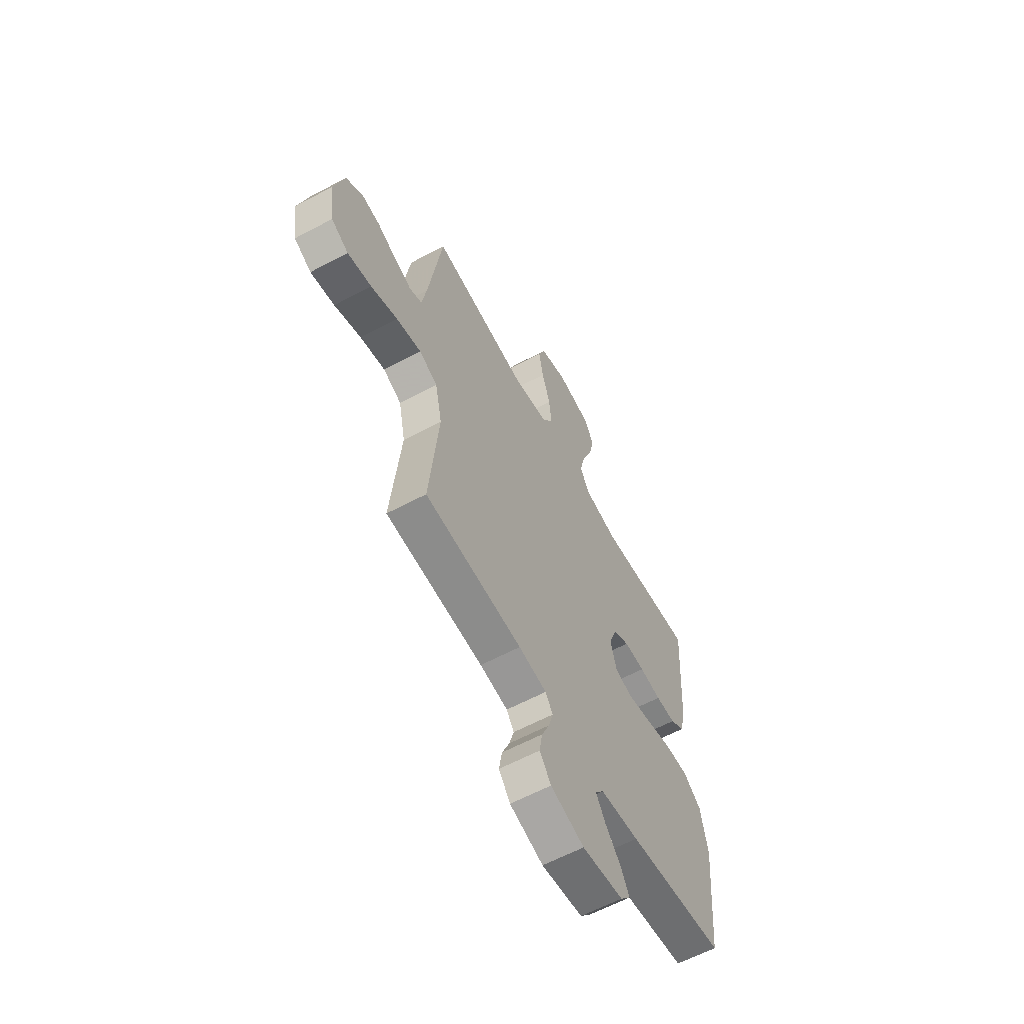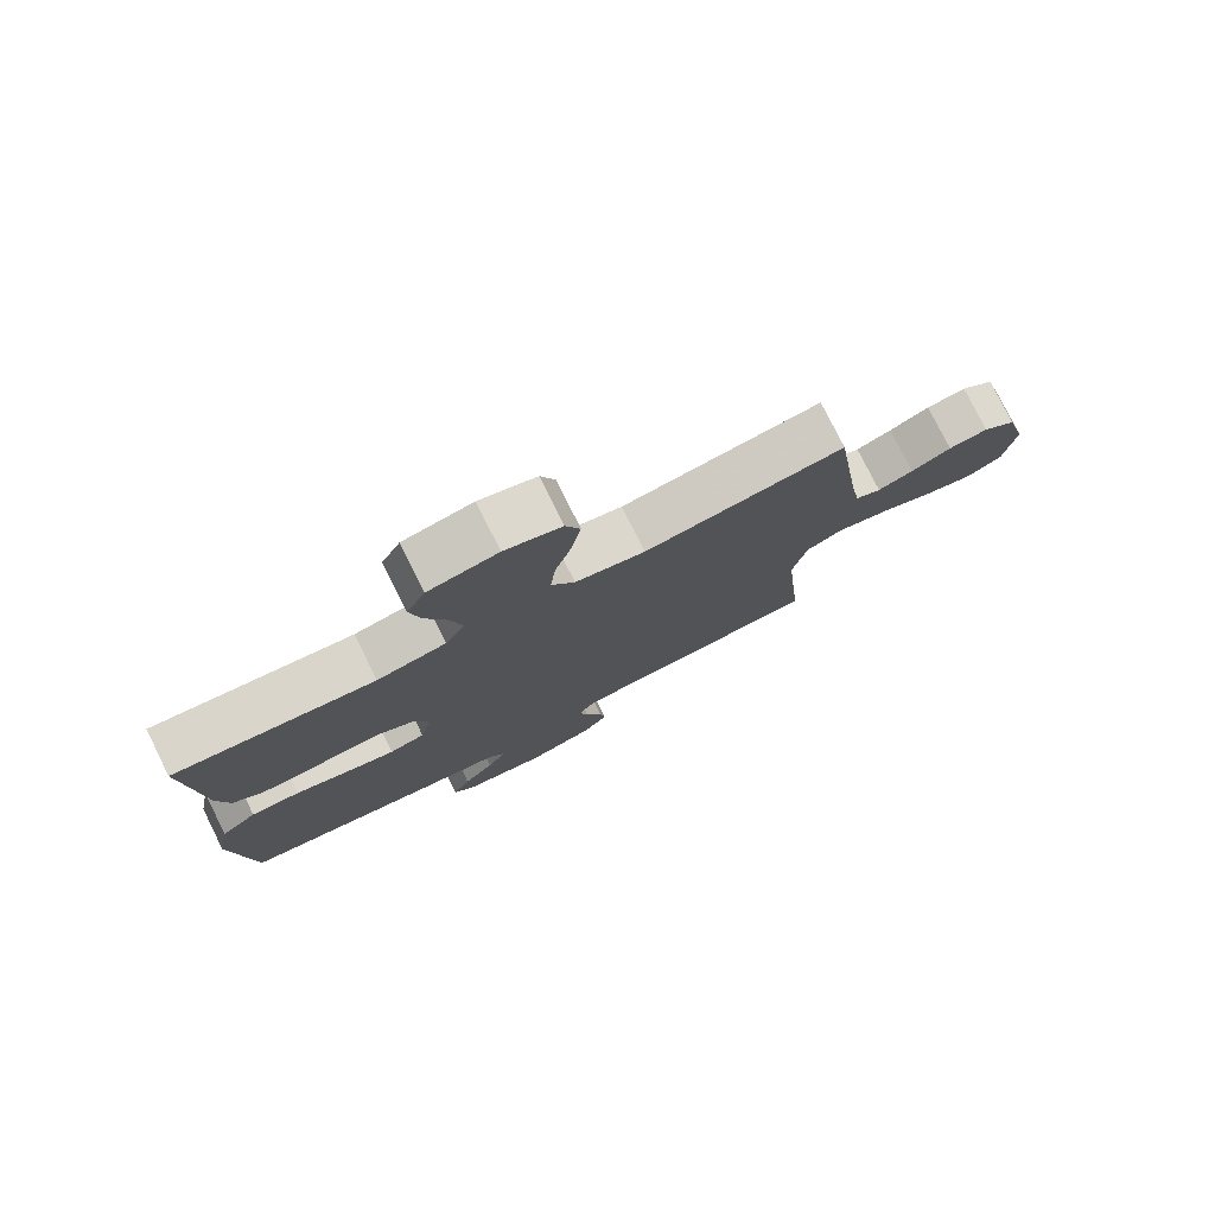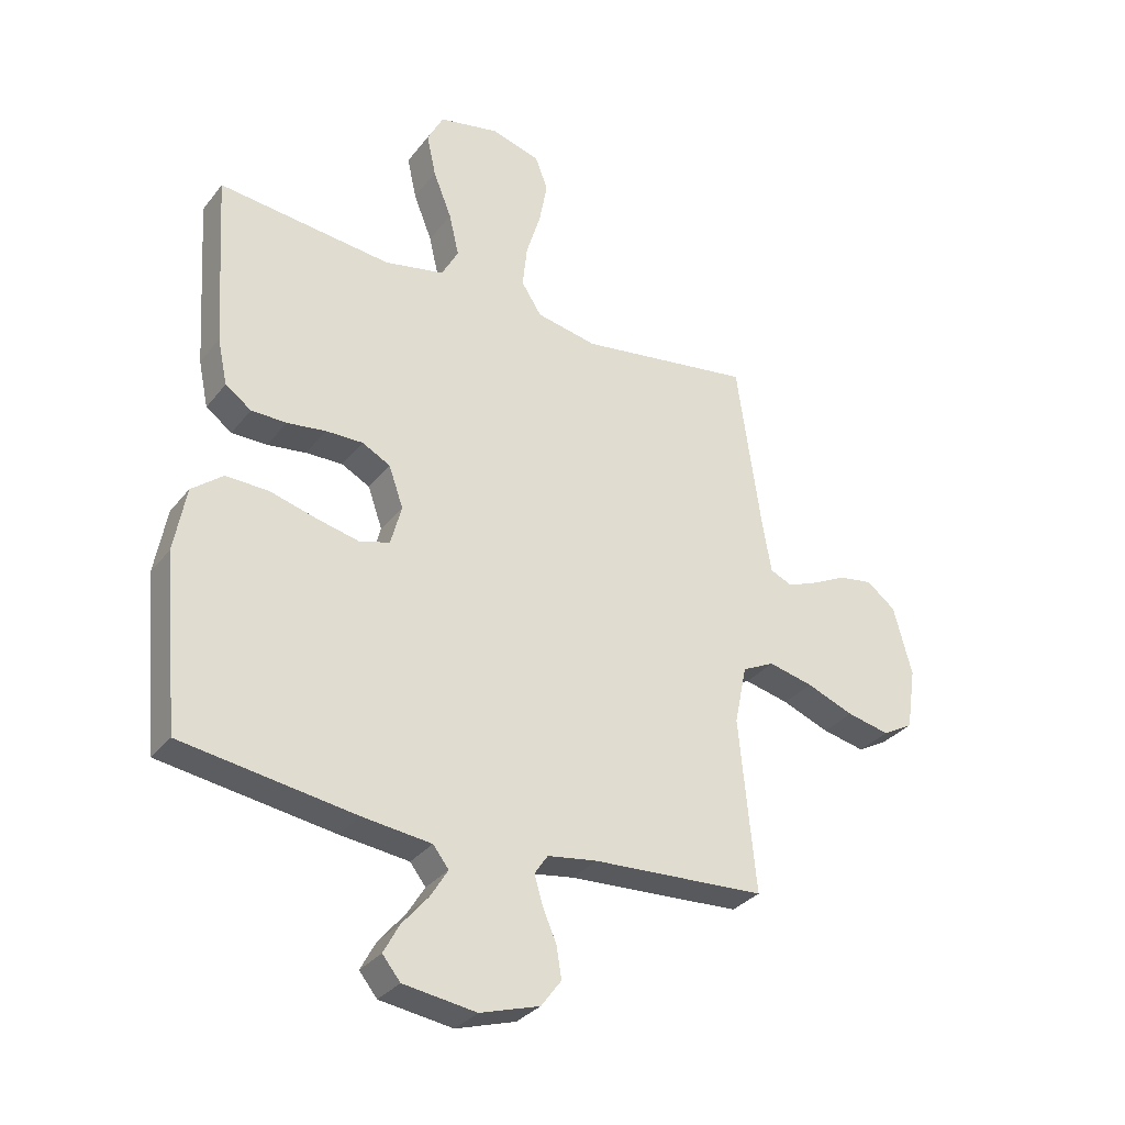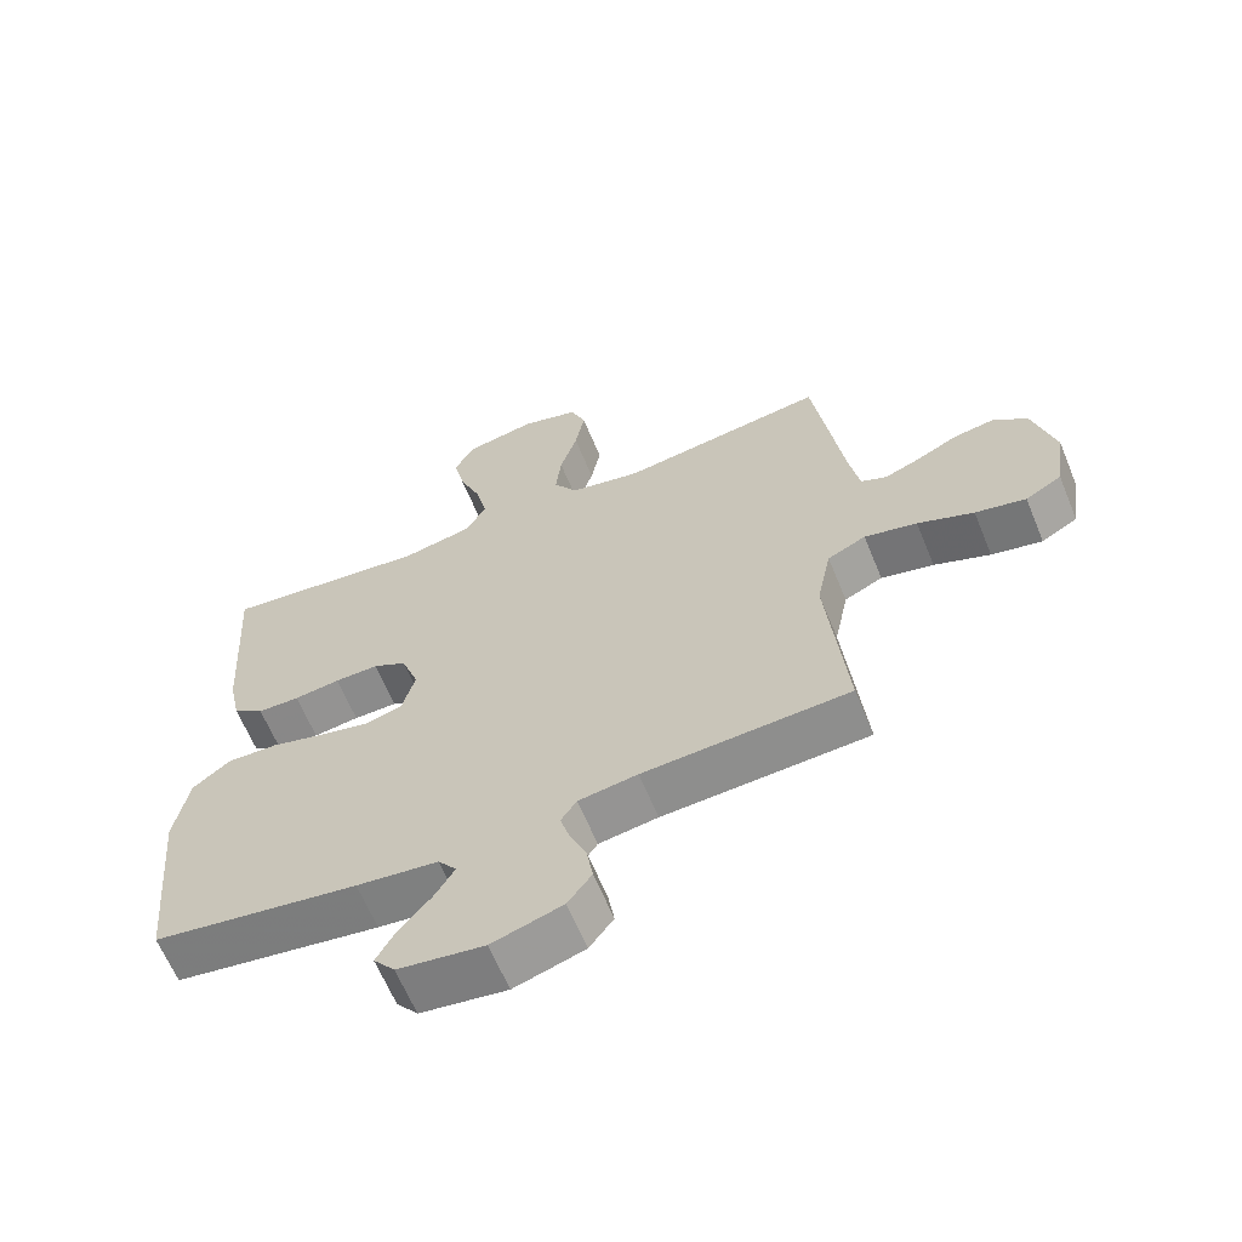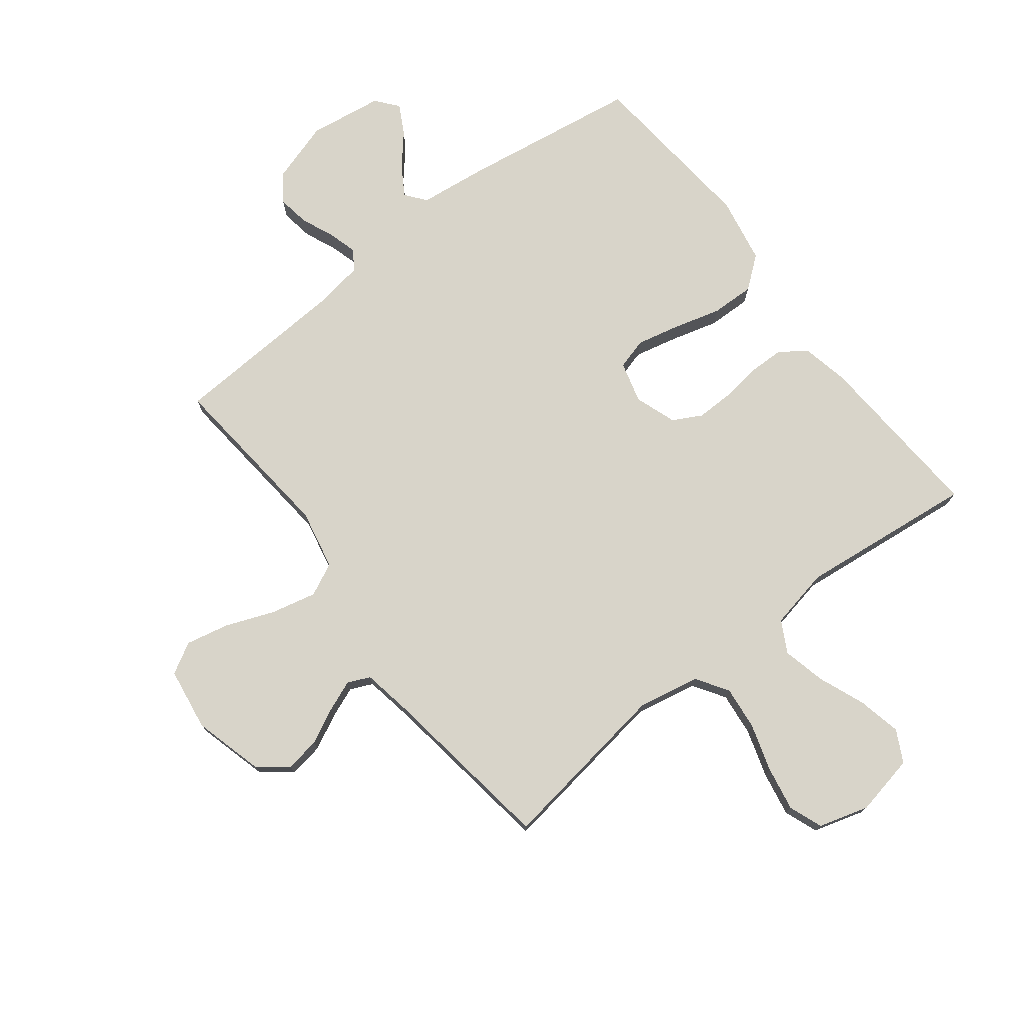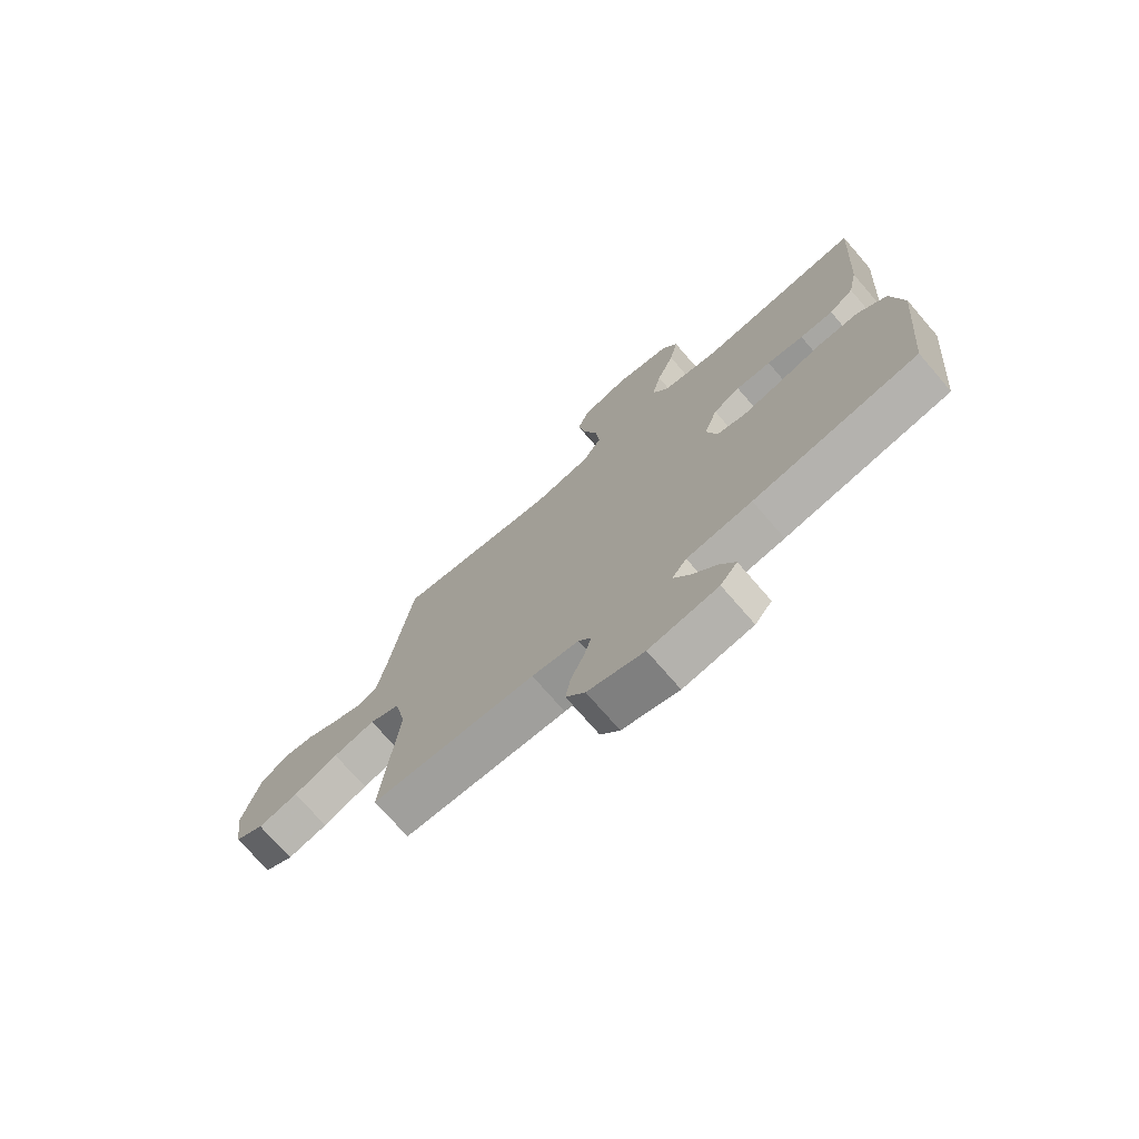
<metadata>
{"format":"obj","ext":"obj","renderer":"f3d","projection":"perspective","resolution":1024,"background":"white","views":[{"elev":-61.4,"azim":-61.5,"up":"+Z"},{"elev":78.2,"azim":153.5,"up":"+Z"},{"elev":-31.9,"azim":148.6,"up":"+Z"},{"elev":-63.4,"azim":-157.7,"up":"+Z"},{"elev":75.4,"azim":-37.7,"up":"+Y"},{"elev":-73.7,"azim":40.9,"up":"+Z"}]}
</metadata>
<code>
v -0.5 0.07 0.5
v -0.2 0.07 0.456
v -0.095 0.07 0.477
v -0.06 0.07 0.531
v -0.068 0.07 0.605
v -0.093 0.07 0.686
v -0.107 0.07 0.762
v -0.085 0.07 0.819
v 0 0.07 0.844
v 0.104 0.07 0.823
v 0.132 0.07 0.769
v 0.116 0.07 0.695
v 0.084 0.07 0.615
v 0.067 0.07 0.542
v 0.096 0.07 0.488
v 0.2 0.07 0.467
v 0.5 0.07 0.5
v 0.481 0.07 0.2
v 0.464 0.07 0.12
v 0.419 0.07 0.088
v 0.358 0.07 0.087
v 0.291 0.07 0.096
v 0.227 0.07 0.097
v 0.178 0.07 0.071
v 0.153 0.07 0
v 0.172 0.07 -0.07
v 0.225 0.07 -0.085
v 0.299 0.07 -0.068
v 0.379 0.07 -0.046
v 0.453 0.07 -0.044
v 0.507 0.07 -0.087
v 0.528 0.07 -0.2
v 0.5 0.07 -0.5
v 0.2 0.07 -0.545
v 0.081 0.07 -0.559
v 0.054 0.07 -0.594
v 0.084 0.07 -0.643
v 0.13 0.07 -0.697
v 0.157 0.07 -0.747
v 0.126 0.07 -0.785
v 0 0.07 -0.803
v -0.103 0.07 -0.771
v -0.138 0.07 -0.724
v -0.129 0.07 -0.669
v -0.105 0.07 -0.613
v -0.091 0.07 -0.564
v -0.114 0.07 -0.53
v -0.2 0.07 -0.517
v -0.5 0.07 -0.5
v -0.471 0.07 -0.2
v -0.492 0.07 -0.098
v -0.548 0.07 -0.071
v -0.625 0.07 -0.089
v -0.707 0.07 -0.121
v -0.781 0.07 -0.137
v -0.834 0.07 -0.107
v -0.85 0.07 0
v -0.818 0.07 0.119
v -0.768 0.07 0.158
v -0.709 0.07 0.149
v -0.649 0.07 0.119
v -0.596 0.07 0.098
v -0.558 0.07 0.115
v -0.543 0.07 0.2
v -0.5 0 0.5
v -0.2 0 0.456
v -0.095 0 0.477
v -0.06 0 0.531
v -0.068 0 0.605
v -0.093 0 0.686
v -0.107 0 0.762
v -0.085 0 0.819
v 0 0 0.844
v 0.104 0 0.823
v 0.132 0 0.769
v 0.116 0 0.695
v 0.084 0 0.615
v 0.067 0 0.542
v 0.096 0 0.488
v 0.2 0 0.467
v 0.5 0 0.5
v 0.481 0 0.2
v 0.464 0 0.12
v 0.419 0 0.088
v 0.358 0 0.087
v 0.291 0 0.096
v 0.227 0 0.097
v 0.178 0 0.071
v 0.153 0 0
v 0.172 0 -0.07
v 0.225 0 -0.085
v 0.299 0 -0.068
v 0.379 0 -0.046
v 0.453 0 -0.044
v 0.507 0 -0.087
v 0.528 0 -0.2
v 0.5 0 -0.5
v 0.2 0 -0.545
v 0.081 0 -0.559
v 0.054 0 -0.594
v 0.084 0 -0.643
v 0.13 0 -0.697
v 0.157 0 -0.747
v 0.126 0 -0.785
v 0 0 -0.803
v -0.103 0 -0.771
v -0.138 0 -0.724
v -0.129 0 -0.669
v -0.105 0 -0.613
v -0.091 0 -0.564
v -0.114 0 -0.53
v -0.2 0 -0.517
v -0.5 0 -0.5
v -0.471 0 -0.2
v -0.492 0 -0.098
v -0.548 0 -0.071
v -0.625 0 -0.089
v -0.707 0 -0.121
v -0.781 0 -0.137
v -0.834 0 -0.107
v -0.85 0 0
v -0.818 0 0.119
v -0.768 0 0.158
v -0.709 0 0.149
v -0.649 0 0.119
v -0.596 0 0.098
v -0.558 0 0.115
v -0.543 0 0.2
f 59 60 61
f 58 59 61
f 57 58 61
f 56 57 61
f 55 56 61
f 54 55 61
f 53 54 61
f 52 53 61 62
f 51 52 62 63
f 48 49 50
f 47 48 50 51
f 43 44 45
f 42 43 45
f 41 42 45
f 40 41 45
f 39 40 45
f 38 39 45
f 37 38 45
f 36 37 45 46
f 35 36 46 47
f 34 35 47
f 33 34 47
f 32 33 47
f 31 32 47
f 30 31 47
f 29 30 47
f 28 29 47
f 20 21 22
f 19 20 22
f 18 19 22
f 17 18 22
f 16 17 22
f 15 16 22 23
f 14 15 23 24
f 11 12 13
f 10 11 13
f 9 10 13
f 8 9 13
f 7 8 13
f 6 7 13
f 5 6 13
f 4 5 13 14
f 14 24 25
f 4 14 25
f 3 4 25
f 64 1 2
f 3 25 26
f 2 3 26
f 64 2 26
f 63 64 26
f 51 63 26 27
f 47 51 27
f 27 28 47
f 125 124 123
f 125 123 122
f 125 122 121
f 125 121 120
f 125 120 119
f 125 119 118
f 125 118 117
f 126 125 117 116
f 127 126 116 115
f 114 113 112
f 115 114 112 111
f 109 108 107
f 109 107 106
f 109 106 105
f 109 105 104
f 109 104 103
f 109 103 102
f 109 102 101
f 110 109 101 100
f 111 110 100 99
f 111 99 98
f 111 98 97
f 111 97 96
f 111 96 95
f 111 95 94
f 111 94 93
f 111 93 92
f 86 85 84
f 86 84 83
f 86 83 82
f 86 82 81
f 86 81 80
f 87 86 80 79
f 88 87 79 78
f 77 76 75
f 77 75 74
f 77 74 73
f 77 73 72
f 77 72 71
f 77 71 70
f 77 70 69
f 78 77 69 68
f 89 88 78
f 89 78 68
f 89 68 67
f 66 65 128
f 90 89 67
f 90 67 66
f 90 66 128
f 90 128 127
f 91 90 127 115
f 91 115 111
f 111 92 91
f 1 65 66 2
f 2 66 67 3
f 3 67 68 4
f 4 68 69 5
f 5 69 70 6
f 6 70 71 7
f 7 71 72 8
f 8 72 73 9
f 9 73 74 10
f 10 74 75 11
f 11 75 76 12
f 12 76 77 13
f 13 77 78 14
f 14 78 79 15
f 15 79 80 16
f 16 80 81 17
f 17 81 82 18
f 18 82 83 19
f 19 83 84 20
f 20 84 85 21
f 21 85 86 22
f 22 86 87 23
f 23 87 88 24
f 24 88 89 25
f 25 89 90 26
f 26 90 91 27
f 27 91 92 28
f 28 92 93 29
f 29 93 94 30
f 30 94 95 31
f 31 95 96 32
f 32 96 97 33
f 33 97 98 34
f 34 98 99 35
f 35 99 100 36
f 36 100 101 37
f 37 101 102 38
f 38 102 103 39
f 39 103 104 40
f 40 104 105 41
f 41 105 106 42
f 42 106 107 43
f 43 107 108 44
f 44 108 109 45
f 45 109 110 46
f 46 110 111 47
f 47 111 112 48
f 48 112 113 49
f 49 113 114 50
f 50 114 115 51
f 51 115 116 52
f 52 116 117 53
f 53 117 118 54
f 54 118 119 55
f 55 119 120 56
f 56 120 121 57
f 57 121 122 58
f 58 122 123 59
f 59 123 124 60
f 60 124 125 61
f 61 125 126 62
f 62 126 127 63
f 63 127 128 64
f 64 128 65 1

</code>
